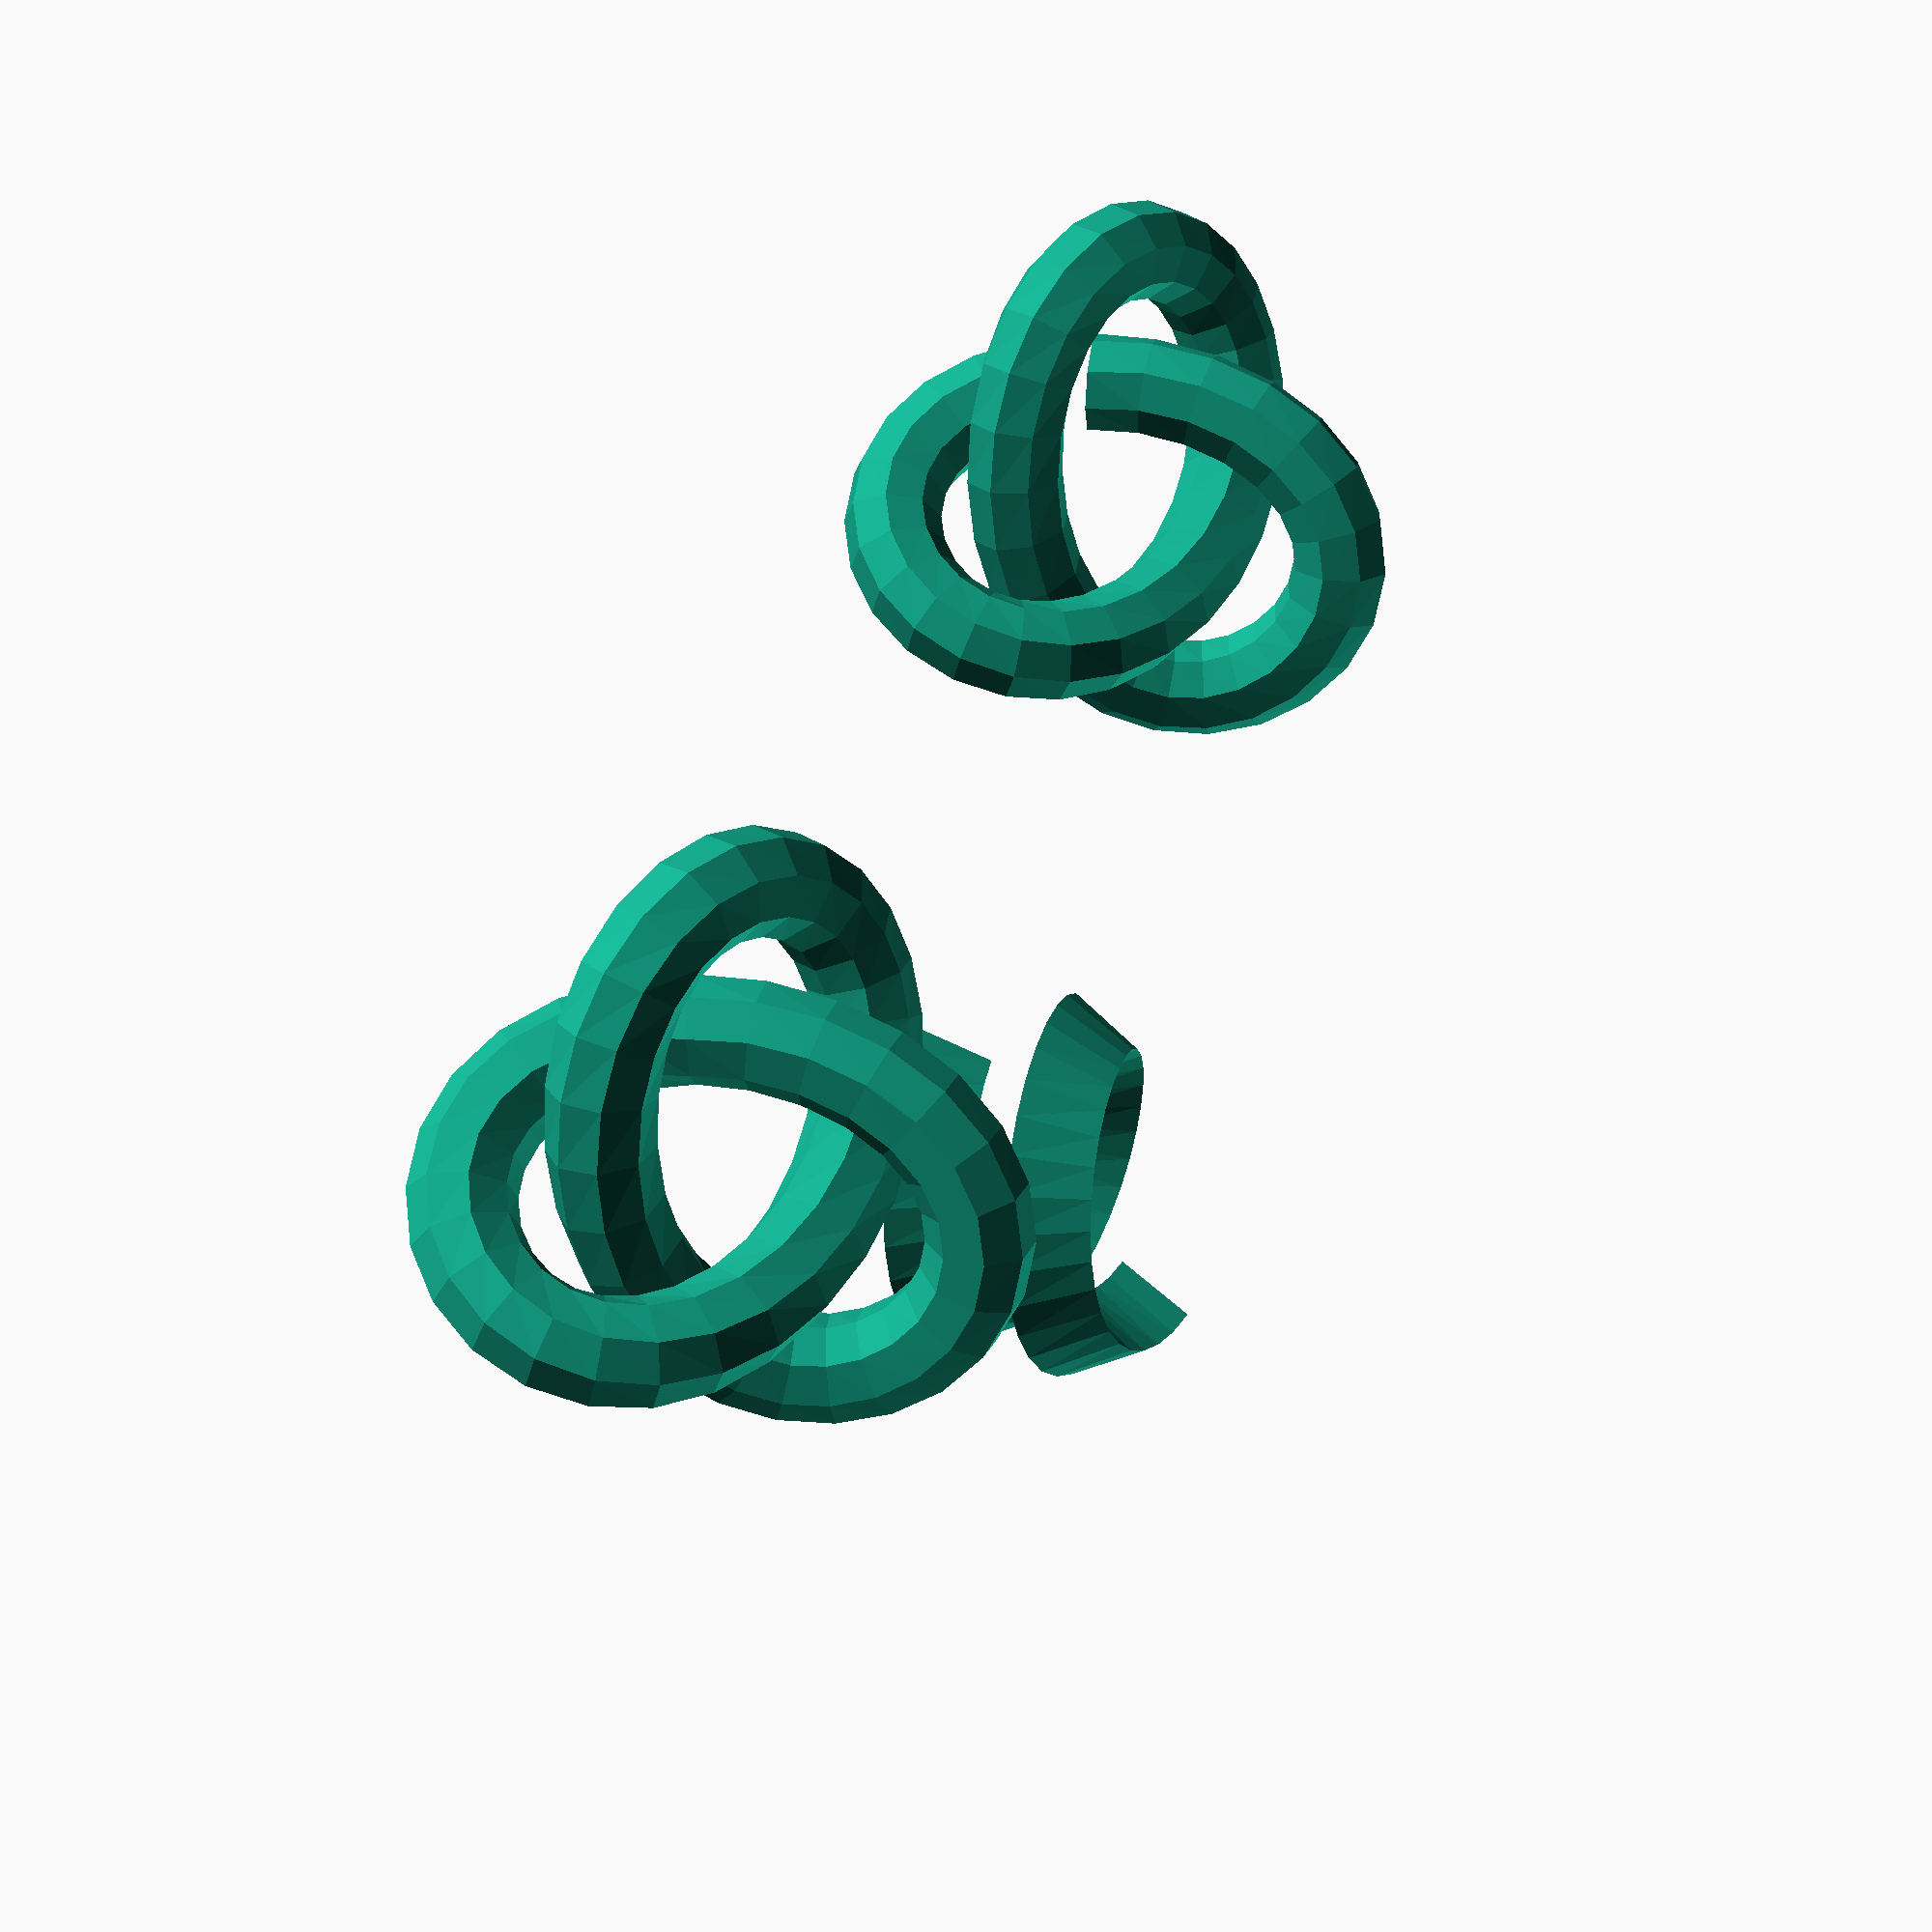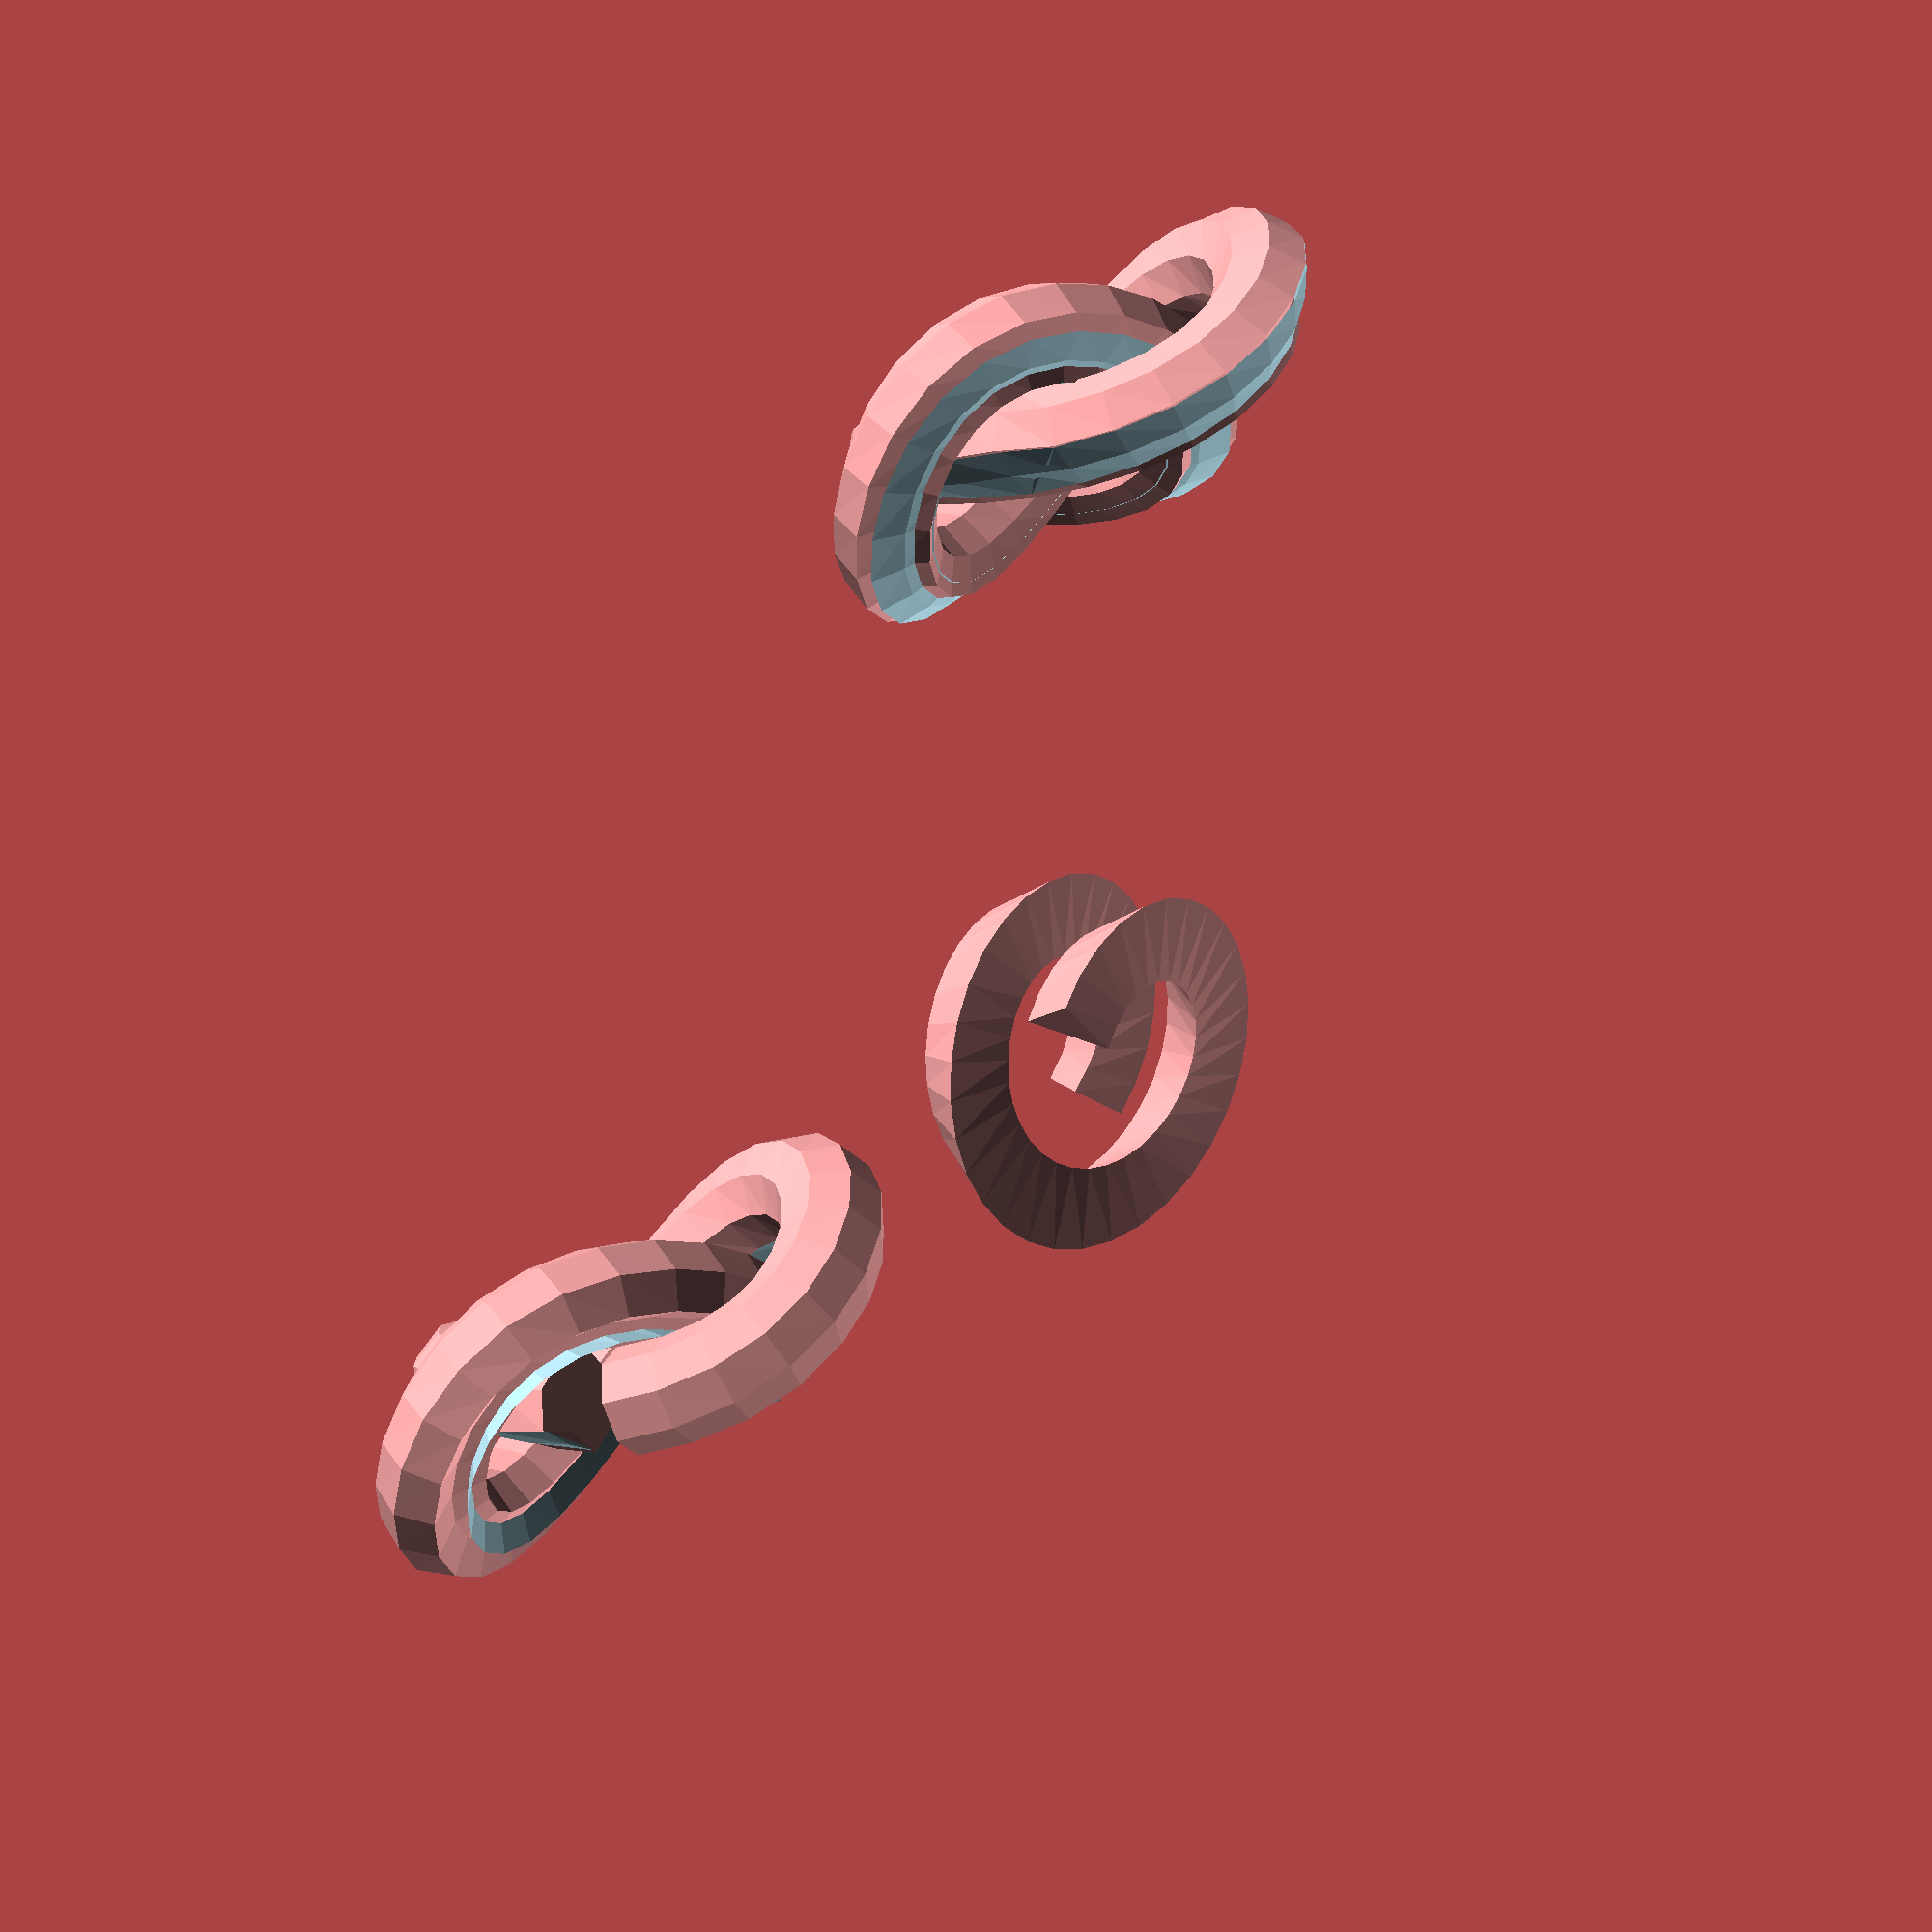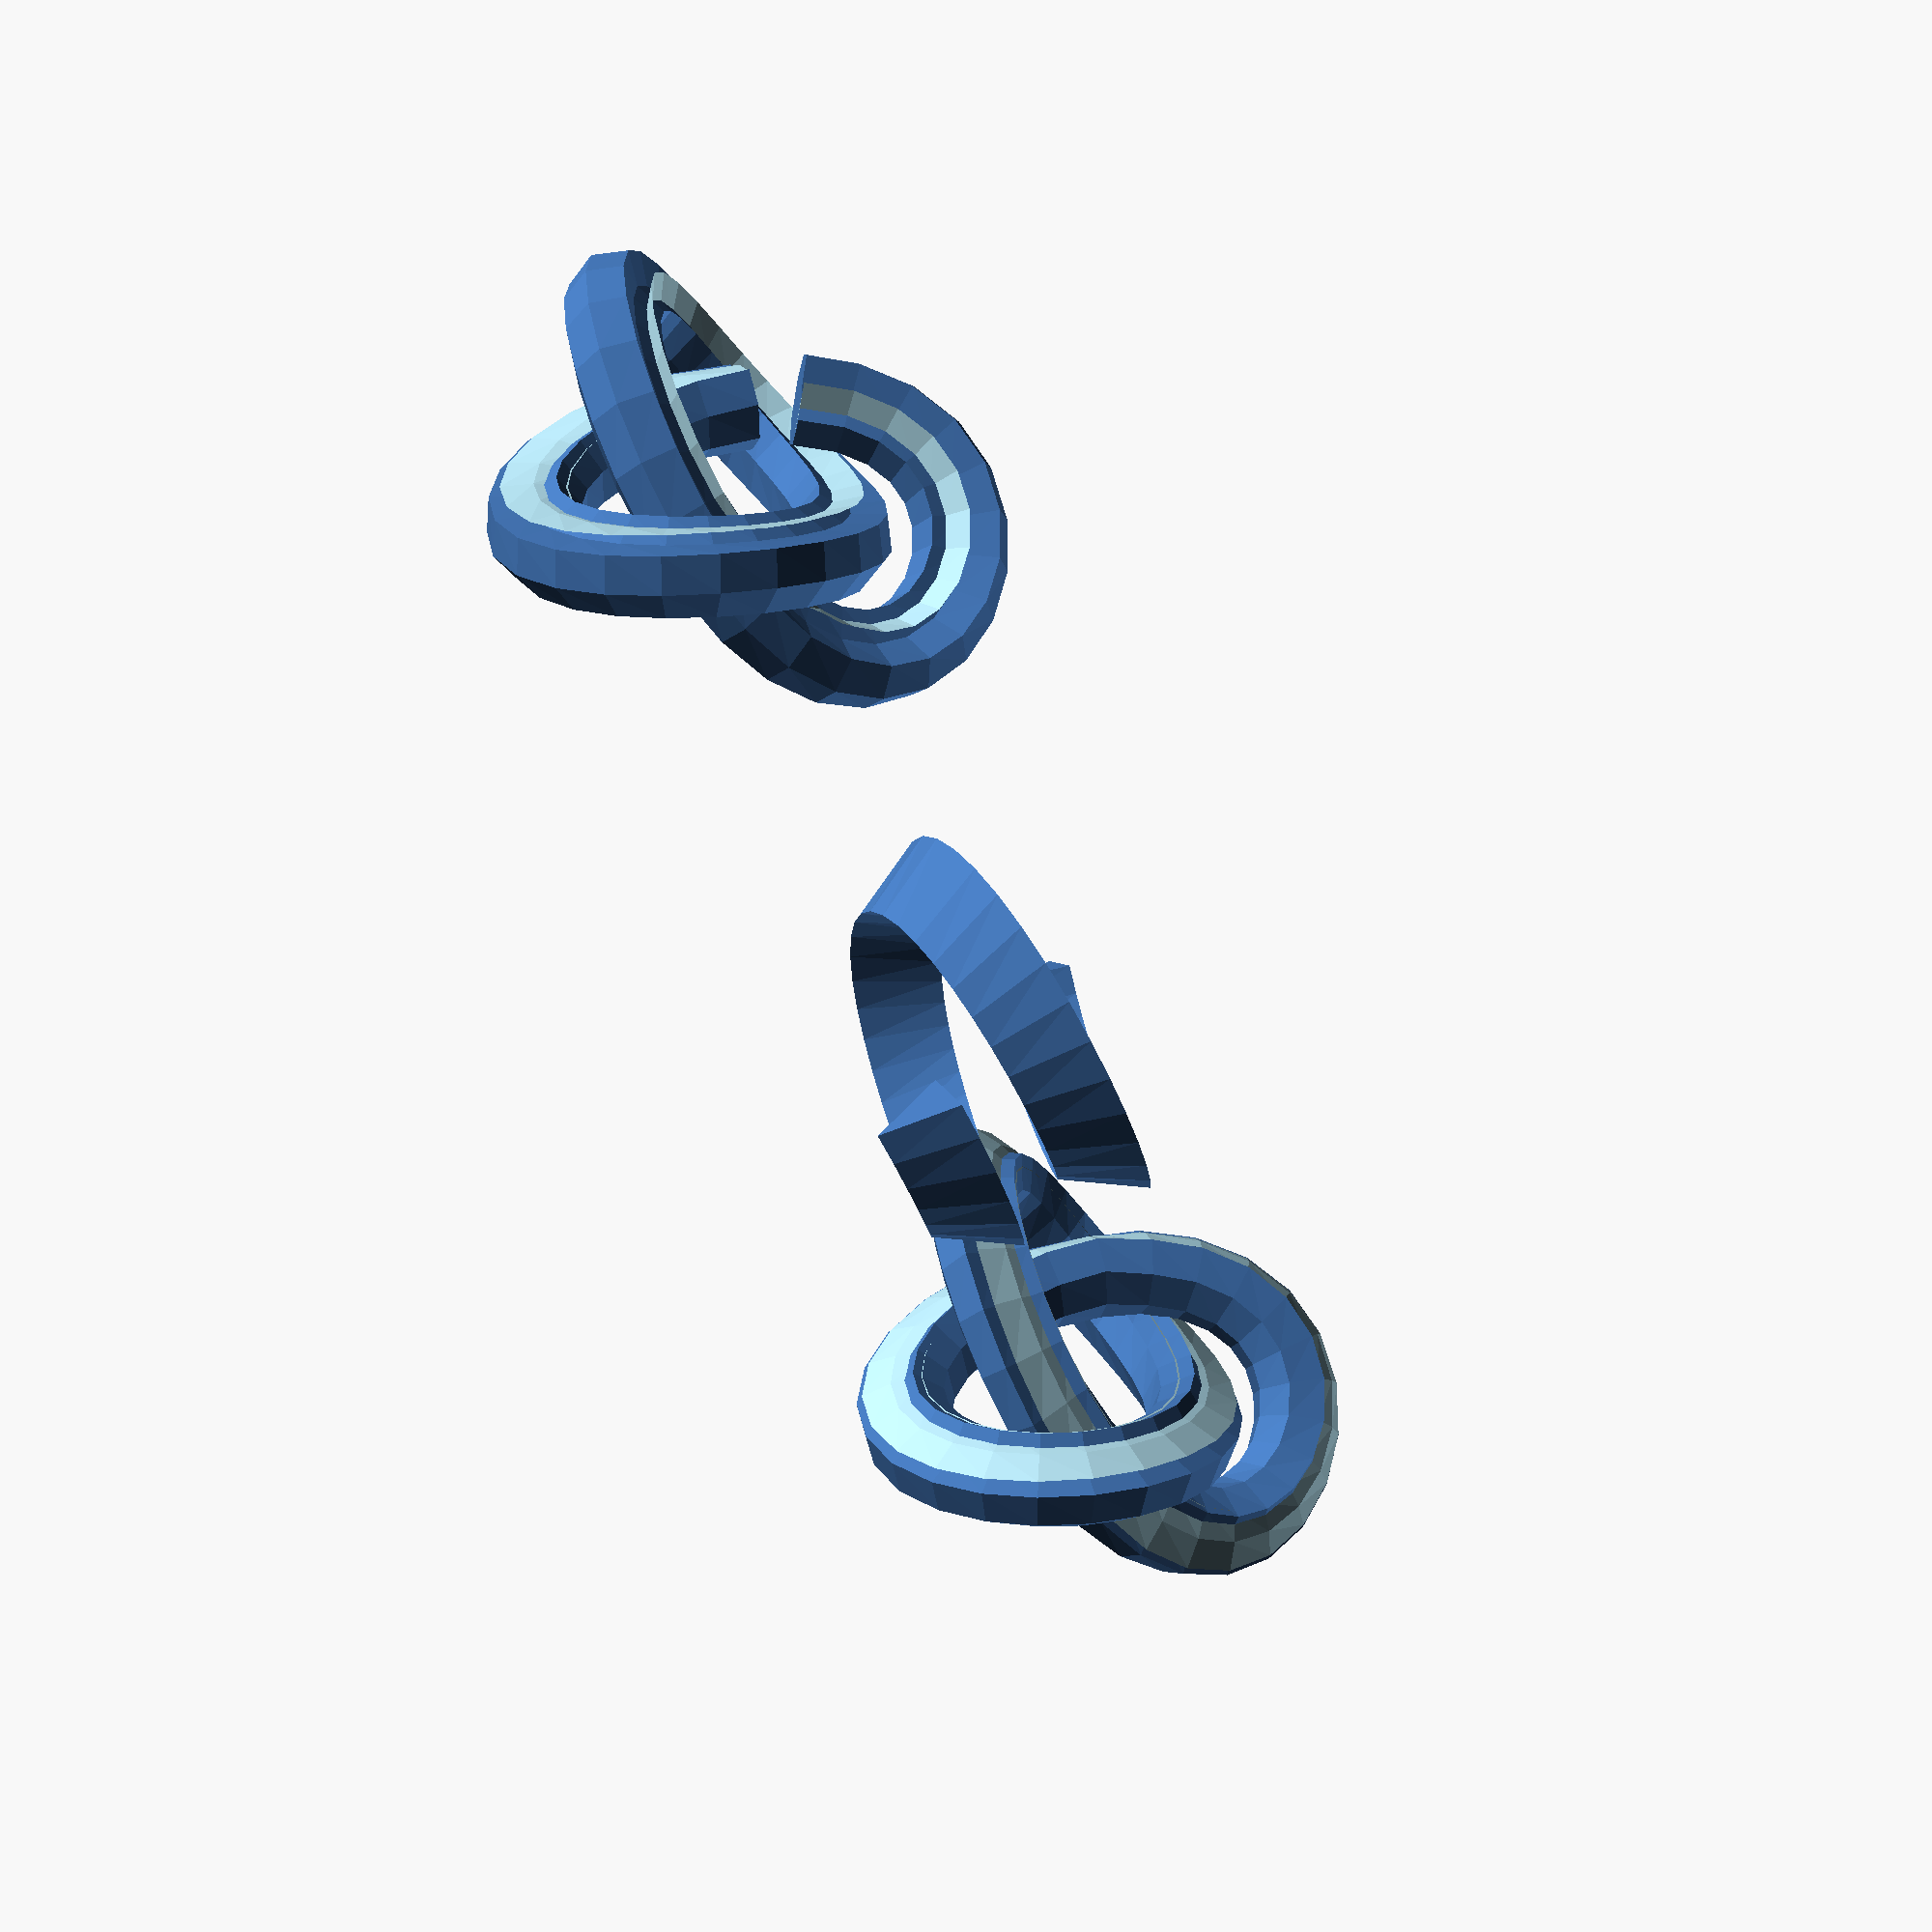
<openscad>
// Determine the projection of a point on a plane centered at c1 with normal n1
function project(p1, c1, n1) =
    p1 - (n1 * (p1 - c1)) * n1 / (n1 * n1);

// Determine the angle between two points and a centre in 3D space    
// c^2 = a^2 + b^2 -2ab * cos(C)
// <=> cos(C) = (a^2 + b^2 -c^2) / (2ab)
function getAngle(p1, c1, p2) =
    acos(((p1-c1)*(p1-c1) + (p2-c1)*(p2-c1) - (p1-p2)*(p1-p2)) / 
        (2*norm(p1-c1)*norm(p2-c1)));

// Generate a line between two points in 3D space
module line3D(tp1,tp2, tk=1, dp=1){
    p1 = c3D(tp1);
    p2 = c3D(tp2);
    sRot = (rToS(p1-p2));
    ll = norm(p1-p2);
    translate((p1+p2)/2)
        rotate(sRot) rotate([90,0,0]) rotate([90,90,0])
            cylinder(h=ll, d=dp, center=true);
}

// convert a rotation angle to a rotation matrix
function rot2Mat(rotVec, axis) =
    (len(rotVec) == 2) ?
        rot2Mat([rotVec[0], rotVec[1], 0], axis) :
    (axis == "x") ?
        [[1,              0,               0],
         [0, cos(rotVec[0]),  sin(rotVec[0])],
         [0, sin(rotVec[0]), -cos(rotVec[0])]] :
    (axis == "y") ?
        [[ cos(rotVec[1]), 0, sin(rotVec[1])],
         [              0, 1,              0],
         [-sin(rotVec[1]), 0, cos(rotVec[1])]] :
    (axis == "z") ?
        [[ cos(rotVec[2]), sin(rotVec[2]), 0],
         [-sin(rotVec[2]), cos(rotVec[2]), 0],
         [0,              0,               1]] : undef;

// rotate a point (or points)
function myRotate(rotation, points) =
    (len(points[0]) == undef) ?
        myRotate(rotation, [points])[0] :
        c3D(points) * rot2Mat(rotation, "x")
               * rot2Mat(rotation, "y")
               * rot2Mat(rotation, "z");

// translate a point (or points)
function myTranslate(ofs, points, acc = []) =
    (len(points[0]) == undef) ?
        myTranslate(ofs, [points])[0] :
        (len(acc) == len(points)) ? acc :
            myTranslate(ofs, points, concat(acc, [points[len(acc)] + ofs]));

// convert point to 3D by setting Z to zero (if not present)
function c3D(tPoints) = 
    (len(tPoints[0]) == undef) ?
        c3D([tPoints])[0] :
        (len(tPoints[0]) < 3) ?
            tPoints * [[1,0,0],[0,1,0]] :
            tPoints;

// Determine spherical rotation for cartesian coordinates
function rToS(pt) = 
    [-acos((pt[2]) / norm(pt)), 
         0,
         -atan2(pt[0],pt[1])];

// Rotate a position around an angle
function rotPos(r, ang) =
    [r * cos(ang), r * sin(ang), 0];


function intp(p1, p2, thr=0.5, res = []) = 
    (norm(p2-p1) <= thr) ? concat(res,[p1]) :
        intp(p1=p1 + (thr/norm(p2-p1)) * (p2-p1), p2=p2, 
            thr=thr, res = concat(res,[p1]));

// see https://stackoverflow.com/questions/14066933/
//        direct-way-of-computing-clockwise-angle-between-2-vectors
//    dot = p1 * p2;
//    det = (p1[0]*p2[1]*n1[2] + p2[0]*n1[1]*p1[2] + n1[0]*p1[1]*p2[2]) -
//          (n1[0]*p2[1]*p1[2] + p1[0]*n1[1]*p2[2] + p2[0]*p1[1]*n1[2]);
//    atan2(det, dot);

// determine angle between two points with a given normal orientation
function getNormAngle(p1, n1, p2) =
    atan2((p1[0]*p2[1]*n1[2] + p2[0]*n1[1]*p1[2] + n1[0]*p1[1]*p2[2]) -
          (n1[0]*p2[1]*p1[2] + p1[0]*n1[1]*p2[2] + p2[0]*p1[1]*n1[2]), p1 * p2);

// determine angle between two points and a centre with a given normal orientation
function getNPAngle(p1, c1, n1, p2) = 
    getNormAngle(p1=p1-c1, n1=n1 / norm(n1), p2=p2-c1);

// calculate offset based on a given array length, wrapping around to zeroth element
function arrMod(arrBig, arrSmall, ofs) =
    arrBig[(len(arrSmall) + len(arrBig) + ofs) % len(arrBig)];

// calculate offset based on a given length, wrapping around to zeroth element
function wrapMod(bigLength, arrLength, ofs) =
    (arrLength + bigLength + ofs) % bigLength;

//        t0 = p0 + myRotate(rToS(rPlanes[0]), myRotate([0,0,-rawPreRots[0]], c3D(myPoints[0])));
//        tm1 = pm1 + myRotate(rToS(rPlanes[len(rPlanes)-1]), 
//                myRotate([0,0,-rawPreRots[len(rawPreRots)-1]], c3D(myPoints[0])));
//        pt0 = project(p1=t0, c1=pm1, n1=(pm1-p0));
//        lfAng = -getNPAngle(p1 = pt0, c1 = pm1, n1=(pm1-pm2), p2=tm1);


// work out planar rotations for path slices, minimising distance between the
// first coordinate in the polygon
function getPreRotations(extrudePath, refPt, polyNormals, merge=false, prs = [0]) =
    (len(prs) >= (len(extrudePath))) ? prs :
        getPreRotations(extrudePath=extrudePath, refPt=refPt, 
            polyNormals=polyNormals, merge=merge,
            prs=concat(prs,getNPAngle(p1=project(
                p1=arrMod(extrudePath,prs,-1) + 
                    myRotate(rToS(arrMod(polyNormals,prs,-1)),
                    myRotate([0,0,-prs[len(prs)-1]], refPt)),
                n1=arrMod(polyNormals,prs,-1),
                c1=arrMod(extrudePath, prs, -1)),
            c1=arrMod(extrudePath,prs, 0),
            n1=arrMod(polyNormals,prs, 0),
            p2=arrMod(extrudePath,prs, 0) + 
                myRotate(rToS(arrMod(polyNormals,prs,0)), refPt))));
                    
// spreads an adjustment across all values in an array to reduce jumps
function spreadError(a, adj, acc = []) = 
   (len(acc) == len(a)) ? acc :
        spreadError(a = a, adj = adj,
            acc = concat(acc, a[len(acc)] + (adj / (len(a))) * len(acc)));

function getRotationNormals(polyPath, merge = false, acc=[], aDone = 0) =
    (aDone >= len(polyPath)) ? acc :
        getRotationNormals(polyPath = polyPath, merge=merge, 
            acc=concat(acc, [arrMod(polyPath, acc, 
                ((!merge) && (aDone>=(len(polyPath)-1)))?0:1) - 
                arrMod(polyPath,acc,((!merge) && (aDone==0))?0:-1)]),
            aDone=aDone+1);

// set up massive point array for polyhedron
function makePolyPoints(polyPath, polyForm, polyAngles, polyNormals, 
                        merge = false, acc = [], aDone = 0) =
  (aDone >= len(polyPath)) ? acc :
    makePolyPoints(polyPath=polyPath, polyForm=polyForm, 
                   polyAngles=polyAngles, polyNormals=polyNormals,
        merge = merge,
        acc=concat(acc,  
            [myTranslate(arrMod(polyPath,acc,0),
                myRotate(rToS(polyNormals[aDone]),
                myRotate([0,0,-polyAngles[len(acc)]], c3D(polyForm))))]),
        aDone=aDone + 1);

// removes the top level array from the array A
function flatten(A, acc = [], aDone = 0) =
    (aDone >= len(A)) ? acc :
       flatten(A, acc=concat(acc, A[aDone]), aDone = aDone + 1);

// creates a triangle list joining adjacent polygons
function makeTriAdjs(pathLen, formLen, i, acc = [], aDone = 0) =
    (aDone >= formLen) ? acc :
        makeTriAdjs(pathLen, formLen, i, 
            acc = concat(acc, [[
              [(i*formLen + wrapMod(formLen, aDone, 1)) % (pathLen*formLen),
              (i*formLen + wrapMod(formLen, aDone, 0)) % (pathLen*formLen), 
              (i*formLen + wrapMod(formLen, aDone, 1) + formLen) % (pathLen*formLen)],
              [(i*formLen + wrapMod(formLen, aDone, 1) + formLen) % (pathLen*formLen),
              (i*formLen + wrapMod(formLen, aDone, 0)) % (pathLen*formLen), 
              (i*formLen + wrapMod(formLen, aDone, 0) + formLen) % (pathLen*formLen)]]]),
            aDone = aDone+1);

myPathTrefoil = [ for(t = [0:(360 / 51):359]) [ // trefoil knot
    5*(.41*cos(t) - .18*sin(t) - .83*cos(2*t) - .83*sin(2*t) - 
       .11*cos(3*t) + .27*sin(3*t)),
    5*(.36*cos(t) + .27*sin(t) - 1.13*cos(2*t) + .30*sin(2*t) + 
       .11*cos(3*t) - .27*sin(3*t)),
    5*(.45*sin(t) - .30*cos(2*t) +1.13*sin(2*t) - 
       .11*cos(3*t) + .27*sin(3*t))] ];

myPathSpiral = [ for(t = [-90:(360/30):(360+90)]) 
    [(12/2)*cos(t),(12/2)*sin(t), 5.2*(t)/360] ];


myPathPentagon = [[-1,0,0],[1,0,0],[2,1,0.5],[2,3,1.5],
    [1,4,2],[-1,4,3],[-2,3,3.5],[-2,1,4.5],[-1,0,5]]; // pentagon spiral

ofs1=15;
    
myPointsTriangle = [ for(t = [0:(360/3):359]) 
             2 * [cos(t+30),sin(t+30)]];
myPointsOctagon = [ for(t = [0:(360/8):359]) 
             ((t==90)?1:2) * [cos(t+ofs1),sin(t+ofs1)]];
myPointsChunkOctagon = [ for(t = [45:(360/8):136]) 
                  ((t==90)?1.5:1.9) * [cos(t+ofs1),sin(t+ofs1)]];
//myPoints = [ for(t = [0:(360/8):359]) 2 * [cos(t+45),sin(t+45)]];

module path_extrude(exPath, exShape, exRots = [0], merge=false, preRotate=true){
    if((exShape == undef) || (exPath == undef)){
        echo("Extrusion path [exPath] or extrusion shape [exShape] has not been defined");
    } else {
        rPlanes = getRotationNormals(exPath, merge=merge);
        // calculate rotations to reorient polygons to best match consecutive copies
        rawPreRots = (!preRotate) ? [for(i = [0:(len(exPath)-1)]) 0] :
            getPreRotations(extrudePath=exPath, refPt=c3D(exShape[0]),
                       polyNormals=rPlanes, merge=merge, prs=exRots);
        // calculate rotation between last polygon and first polygon
        pp1 = exPath[1];
        p0 = exPath[0];
        pm1 = exPath[len(exPath)-1];
        pm2 = exPath[len(exPath)-2];
        t0 = p0 + myRotate(rToS(rPlanes[0]), 
                           myRotate([0,0,-rawPreRots[0]], c3D(exShape[0])));
        tm1 = pm1 + myRotate(rToS(rPlanes[len(rPlanes)-1]), 
                myRotate([0,0,-rawPreRots[len(rawPreRots)-1]], c3D(exShape[0])));
        pt0 = project(p1=t0, c1=pm1, n1=rPlanes[len(rPlanes)-1]);
        lfAng = -getNPAngle(p1 = pt0, c1 = pm1, n1=rPlanes[len(rPlanes)-2], p2=tm1);
        preRots = (merge) ? spreadError(rawPreRots, -lfAng) : rawPreRots;
        polyPoints = flatten(makePolyPoints(polyPath=exPath, polyForm=exShape, 
            polyAngles=preRots, polyNormals=rPlanes, merge=merge));
        if(merge){
            polyhedron(points = polyPoints, 
                faces = flatten([ for(i = [0:(len(exPath)-1)]) 
                    flatten(makeTriAdjs(len(exPath), len(exShape), i)) ]));
        } else {
            polyhedron(points = polyPoints, 
                faces = concat(
                    concat(flatten([ for(i = [0:(len(exPath)-2)]) 
                        flatten(makeTriAdjs(len(exPath), len(exShape), i)) ]),
                        [[for(i = [0:(len(exShape)-1)]) i]]),
                    [[for(i = [0:(len(exShape)-1)]) ((len(exPath)*len(exShape))-1-i)]]));
        }
    }
}

translate([-20,0]) {
    path_extrude(exRots = [$t*360], exShape=myPointsOctagon, 
                 exPath=myPathTrefoil, merge=false);
    color("lightblue") path_extrude(exRots = [$t*360], exShape=myPointsChunkOctagon, 
                                    exPath = myPathTrefoil, merge=false);
}
translate([20,0]) {
    path_extrude(exRots = [$t*360], exShape=myPointsOctagon, 
                 exPath=myPathTrefoil, merge=true);
    color("lightblue") path_extrude(exRots = [$t*360], exShape=myPointsChunkOctagon, 
                                    exPath = myPathTrefoil, merge=true);
}

translate([0,20]) {
    path_extrude(exRots = [$t*360], exShape=myPointsTriangle, 
                 exPath=myPathSpiral, merge=false, preRotate=false);
}
</openscad>
<views>
elev=330.3 azim=165.8 roll=292.5 proj=p view=solid
elev=162.5 azim=53.4 roll=46.7 proj=p view=wireframe
elev=292.3 azim=33.6 roll=64.2 proj=p view=solid
</views>
